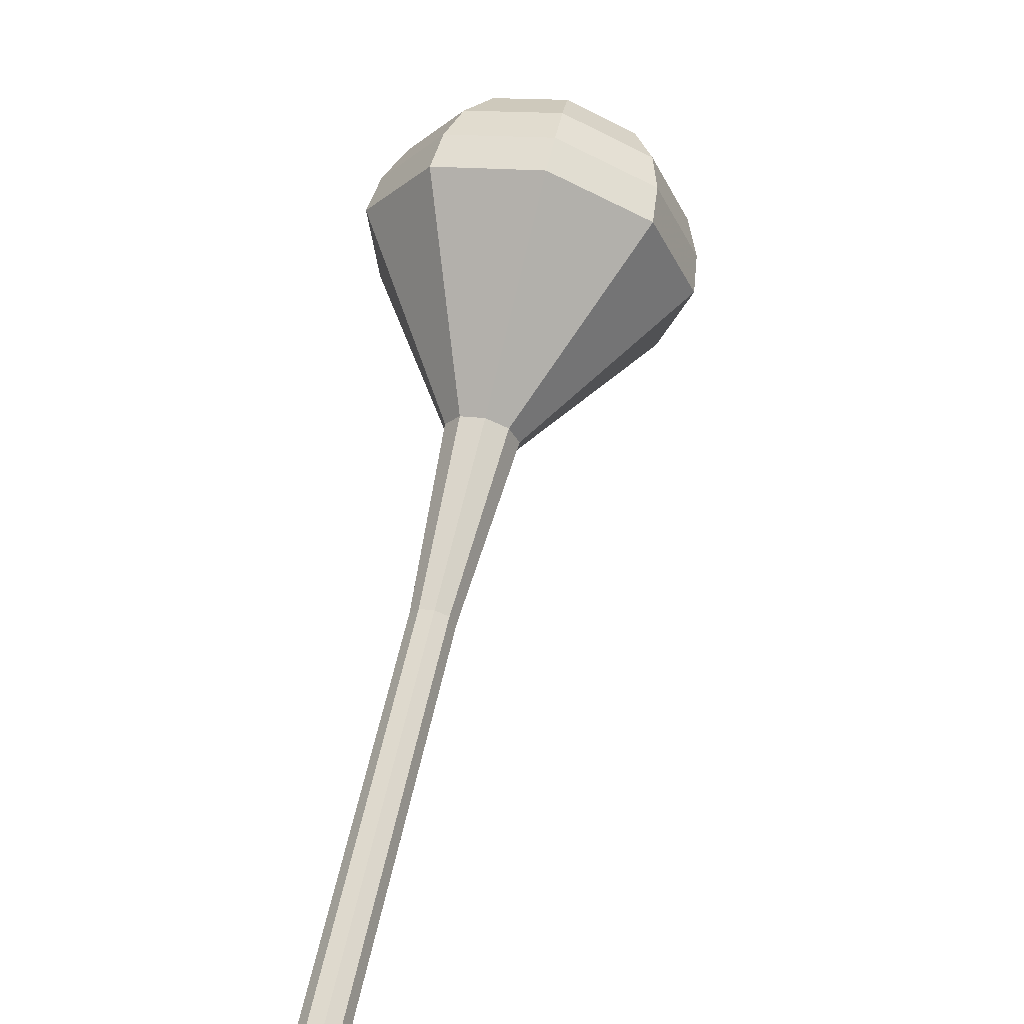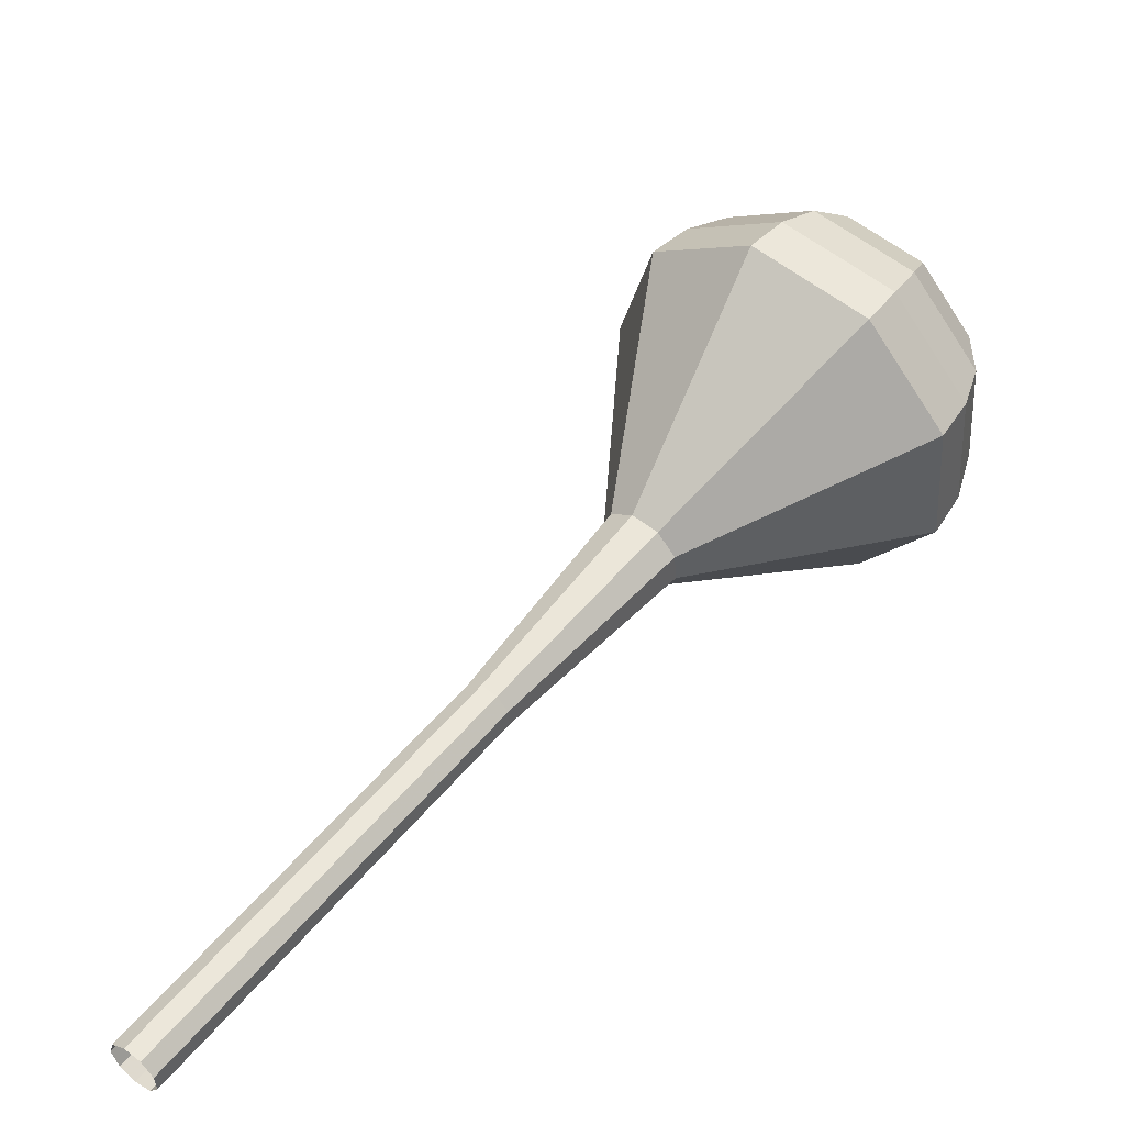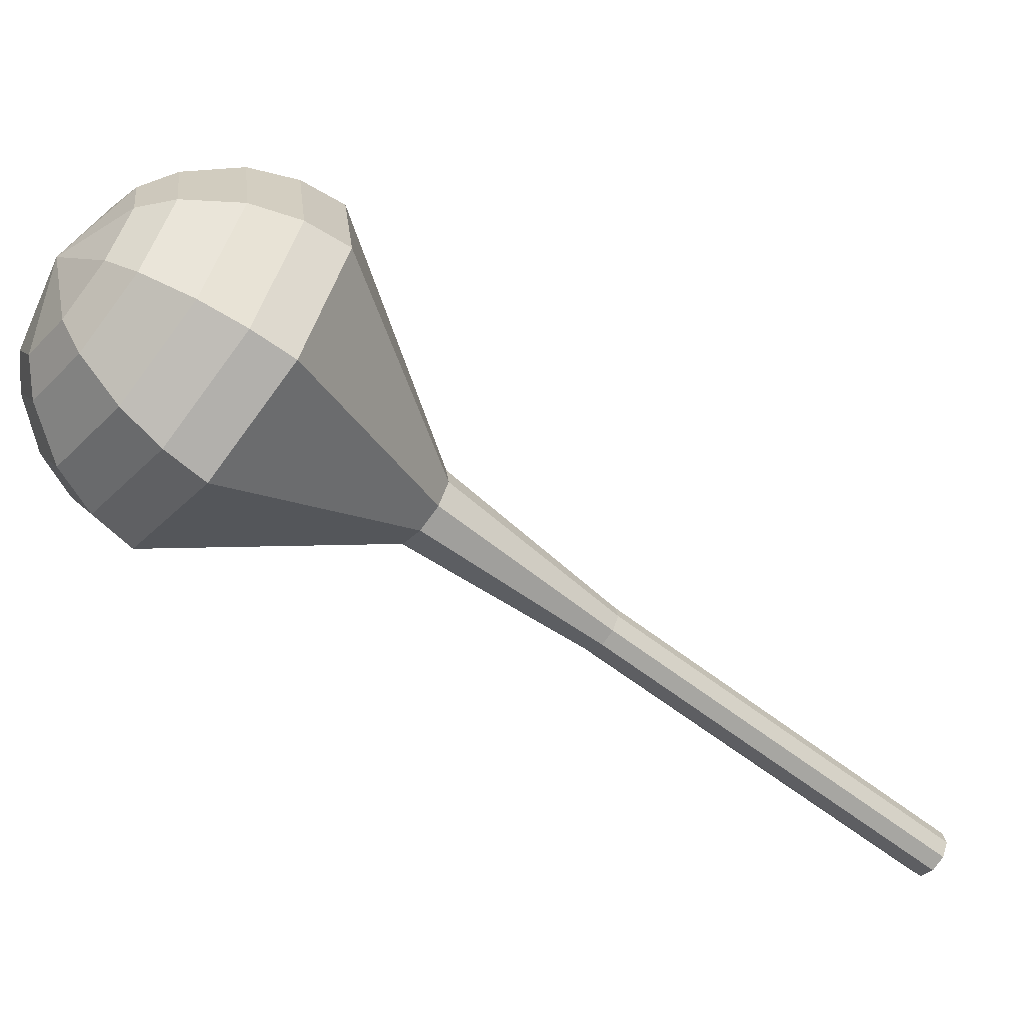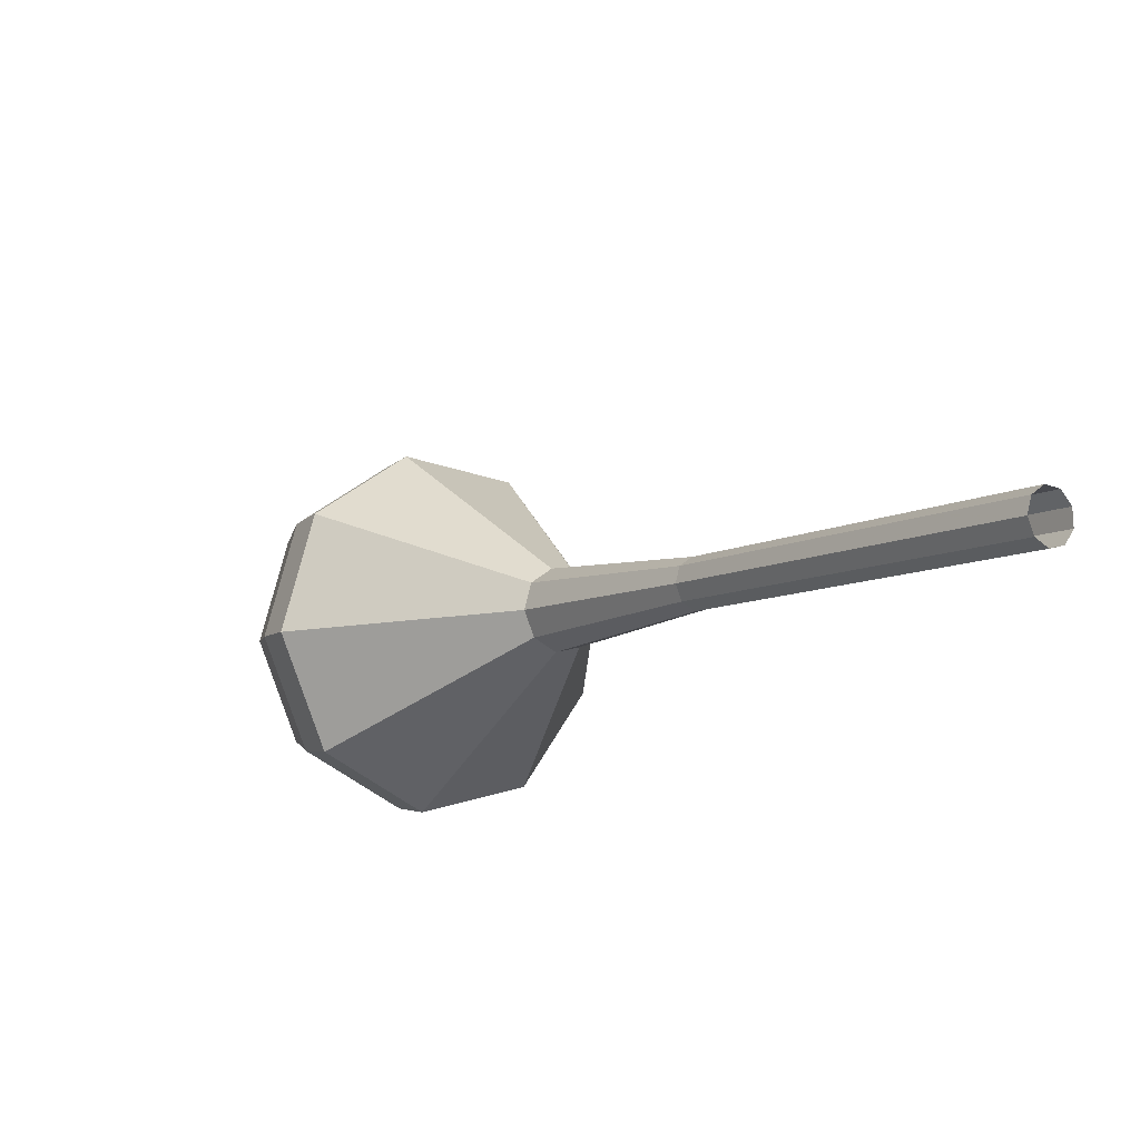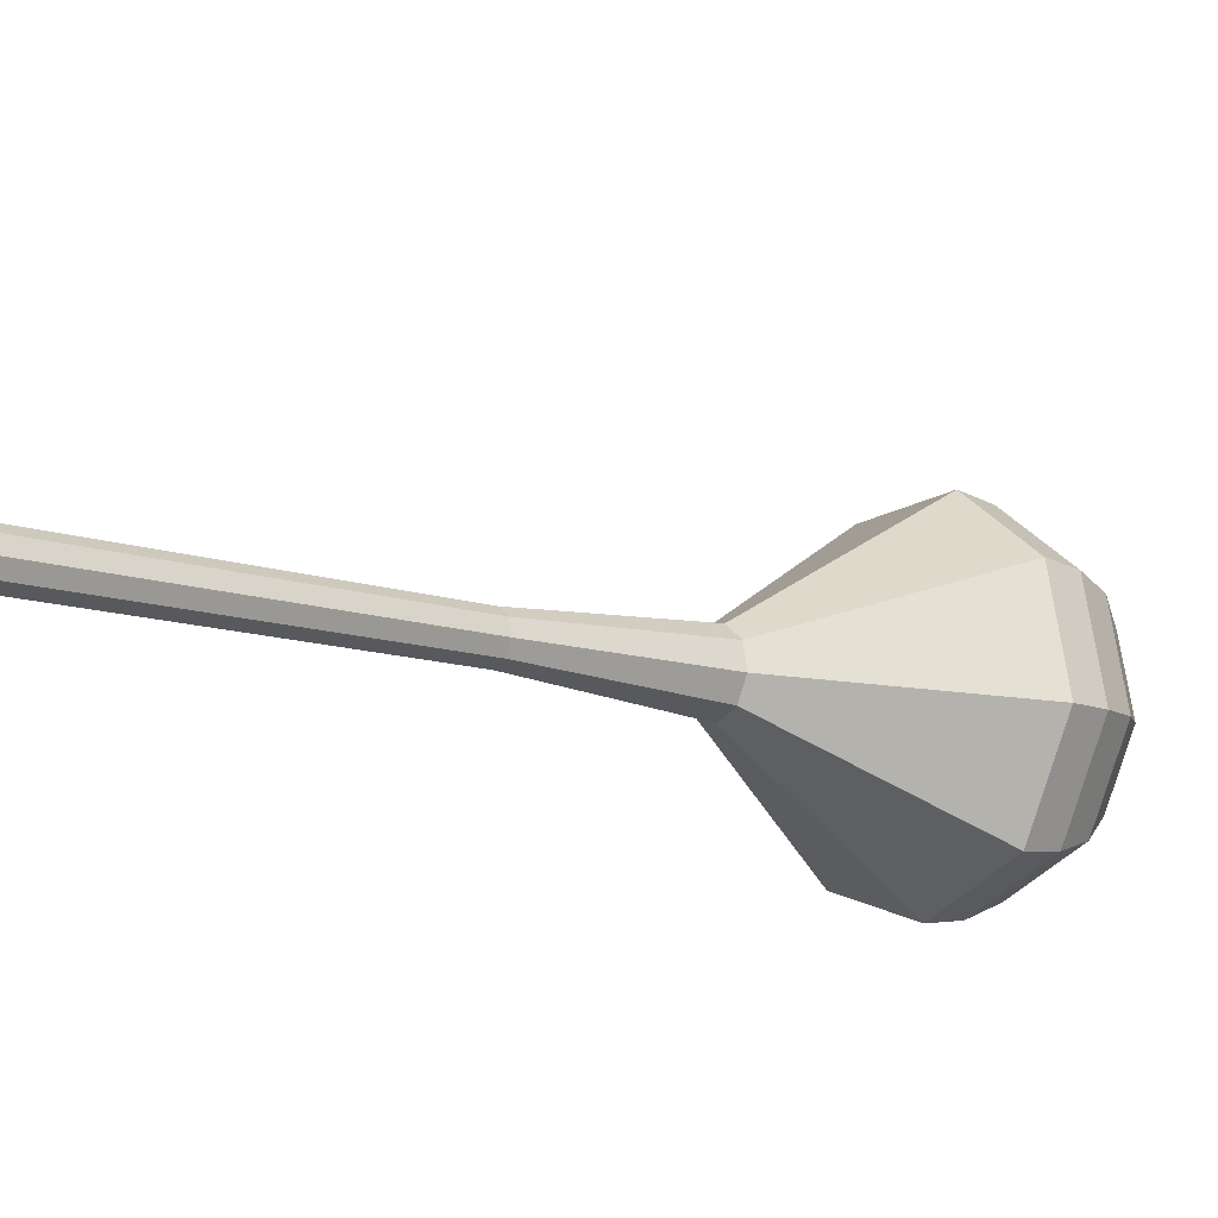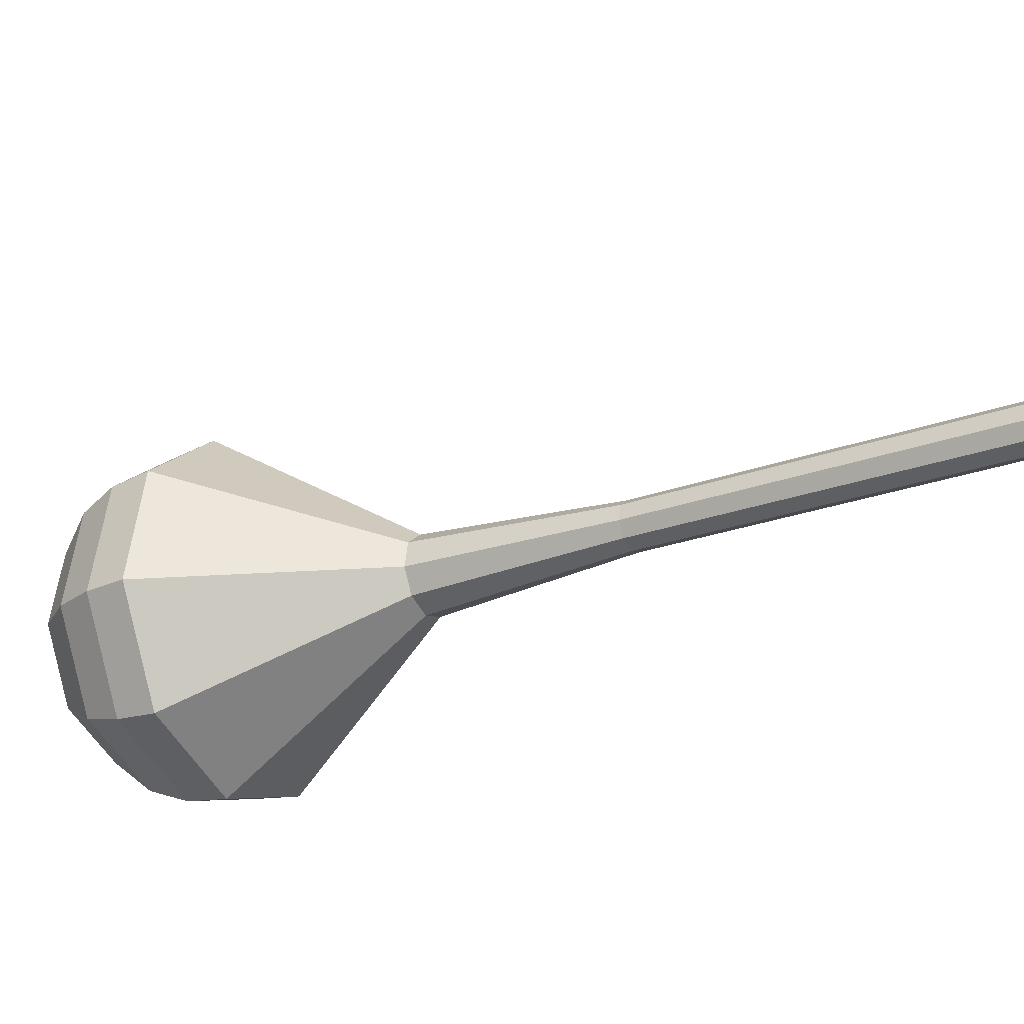
<metadata>
{"format":"obj","ext":"obj","renderer":"f3d","projection":"perspective","resolution":1024,"background":"white","views":[{"elev":-64.9,"azim":90.9,"up":"+Z"},{"elev":34.0,"azim":-103.4,"up":"+Y"},{"elev":-37.1,"azim":90.5,"up":"+Y"},{"elev":-77.8,"azim":-131.7,"up":"+Z"},{"elev":-35.5,"azim":-87.3,"up":"+Y"},{"elev":-54.5,"azim":154.2,"up":"+Y"}]}
</metadata>
<code>
g tube1
v 161.5 153 108
v 161.9 153.4 107.6
v 161.9 154 107.3
v 161.6 154.6 107.4
v 161.1 154.9 107.8
v 160.6 154.7 108.2
v 160.3 154.1 108.5
v 160.5 153.5 108.6
v 161 153 108.4
v 161.5 153 108
v 164.1 154 111.4
v 164.5 154.4 110.9
v 164.5 155 110.7
v 164.2 155.6 110.8
v 163.7 155.9 111.1
v 163.2 155.7 111.6
v 163 155.1 111.9
v 163.1 154.5 112
v 163.6 154 111.8
v 164.1 154 111.4
v 166.7 155 114.7
v 167.1 155.4 114.3
v 167.1 156 114.1
v 166.8 156.6 114.2
v 166.3 156.9 114.5
v 165.8 156.7 114.9
v 165.6 156.2 115.3
v 165.7 155.5 115.4
v 166.2 155 115.1
v 166.7 155 114.7
v 169.3 156 118.1
v 169.7 156.4 117.7
v 169.7 157.1 117.5
v 169.4 157.7 117.6
v 168.9 157.9 117.9
v 168.4 157.7 118.3
v 168.2 157.2 118.7
v 168.3 156.5 118.7
v 168.8 156.1 118.5
v 169.3 156 118.1
v 171.9 157 121.5
v 172.3 157.4 121.1
v 172.3 158.1 120.9
v 172 158.7 120.9
v 171.5 158.9 121.3
v 171 158.7 121.7
v 170.8 158.2 122
v 170.9 157.5 122.1
v 171.4 157.1 121.9
v 171.9 157 121.5
v 177.4 158.4 128.2
v 178 159.1 127.6
v 178.1 160.2 127.2
v 177.5 161.1 127.3
v 176.6 161.6 127.9
v 175.8 161.3 128.6
v 175.5 160.4 129.2
v 175.7 159.3 129.3
v 176.5 158.5 128.9
v 177.4 158.4 128.2
v 184.7 155 135
v 187.5 158 131.9
v 187.8 162.8 130.3
v 185.3 167.3 130.9
v 181.3 169.3 133.4
v 177.6 167.9 136.6
v 176 163.7 139.1
v 177.2 158.7 139.7
v 180.6 155.3 138.1
v 184.7 155 135
v 185.7 155.7 136.4
v 188.5 158.5 133.5
v 188.7 163.2 131.9
v 186.3 167.6 132.4
v 182.4 169.5 134.9
v 178.9 168.1 138
v 177.3 164.1 140.5
v 178.4 159.3 141
v 181.8 155.9 139.4
v 185.7 155.7 136.4
v 186.6 156.8 137.9
v 189 159.4 135.2
v 189.2 163.6 133.8
v 187.1 167.5 134.3
v 183.6 169.2 136.5
v 180.4 167.9 139.3
v 179 164.3 141.5
v 180 160 142
v 183 157.1 140.6
v 186.6 156.8 137.9
v 187.1 158.7 139.3
v 189 160.6 137.3
v 189.2 163.9 136.2
v 187.5 166.8 136.6
v 184.9 168.1 138.3
v 182.4 167.2 140.4
v 181.4 164.4 142.1
v 182.1 161.1 142.4
v 184.4 158.9 141.4
v 187.1 158.7 139.3
v 187.2 160.1 140.1
v 188.6 161.6 138.6
v 188.7 163.9 137.8
v 187.5 166.1 138.1
v 185.6 167 139.3
v 183.8 166.3 140.8
v 183 164.3 142.1
v 183.6 161.9 142.3
v 185.2 160.3 141.5
v 187.2 160.1 140.1
v 186.5 163.7 140.8
v 186.5 163.7 140.8
v 186.5 163.7 140.8
v 186.5 163.7 140.8
v 186.5 163.7 140.8
v 186.5 163.7 140.8
v 186.5 163.7 140.8
v 186.5 163.7 140.8
v 186.5 163.7 140.8
v 186.5 163.7 140.8
f 1 2 12
f 12 11 1
f 2 3 13
f 13 12 2
f 3 4 14
f 14 13 3
f 4 5 15
f 15 14 4
f 5 6 16
f 16 15 5
f 6 7 17
f 17 16 6
f 7 8 18
f 18 17 7
f 8 9 19
f 19 18 8
f 9 10 20
f 20 19 9
f 11 12 22
f 22 21 11
f 12 13 23
f 23 22 12
f 13 14 24
f 24 23 13
f 14 15 25
f 25 24 14
f 15 16 26
f 26 25 15
f 16 17 27
f 27 26 16
f 17 18 28
f 28 27 17
f 18 19 29
f 29 28 18
f 19 20 30
f 30 29 19
f 21 22 32
f 32 31 21
f 22 23 33
f 33 32 22
f 23 24 34
f 34 33 23
f 24 25 35
f 35 34 24
f 25 26 36
f 36 35 25
f 26 27 37
f 37 36 26
f 27 28 38
f 38 37 27
f 28 29 39
f 39 38 28
f 29 30 40
f 40 39 29
f 31 32 42
f 42 41 31
f 32 33 43
f 43 42 32
f 33 34 44
f 44 43 33
f 34 35 45
f 45 44 34
f 35 36 46
f 46 45 35
f 36 37 47
f 47 46 36
f 37 38 48
f 48 47 37
f 38 39 49
f 49 48 38
f 39 40 50
f 50 49 39
f 41 42 52
f 52 51 41
f 42 43 53
f 53 52 42
f 43 44 54
f 54 53 43
f 44 45 55
f 55 54 44
f 45 46 56
f 56 55 45
f 46 47 57
f 57 56 46
f 47 48 58
f 58 57 47
f 48 49 59
f 59 58 48
f 49 50 60
f 60 59 49
f 51 52 62
f 62 61 51
f 52 53 63
f 63 62 52
f 53 54 64
f 64 63 53
f 54 55 65
f 65 64 54
f 55 56 66
f 66 65 55
f 56 57 67
f 67 66 56
f 57 58 68
f 68 67 57
f 58 59 69
f 69 68 58
f 59 60 70
f 70 69 59
f 61 62 72
f 72 71 61
f 62 63 73
f 73 72 62
f 63 64 74
f 74 73 63
f 64 65 75
f 75 74 64
f 65 66 76
f 76 75 65
f 66 67 77
f 77 76 66
f 67 68 78
f 78 77 67
f 68 69 79
f 79 78 68
f 69 70 80
f 80 79 69
f 71 72 82
f 82 81 71
f 72 73 83
f 83 82 72
f 73 74 84
f 84 83 73
f 74 75 85
f 85 84 74
f 75 76 86
f 86 85 75
f 76 77 87
f 87 86 76
f 77 78 88
f 88 87 77
f 78 79 89
f 89 88 78
f 79 80 90
f 90 89 79
f 81 82 92
f 92 91 81
f 82 83 93
f 93 92 82
f 83 84 94
f 94 93 83
f 84 85 95
f 95 94 84
f 85 86 96
f 96 95 85
f 86 87 97
f 97 96 86
f 87 88 98
f 98 97 87
f 88 89 99
f 99 98 88
f 89 90 100
f 100 99 89
f 91 92 102
f 102 101 91
f 92 93 103
f 103 102 92
f 93 94 104
f 104 103 93
f 94 95 105
f 105 104 94
f 95 96 106
f 106 105 95
f 96 97 107
f 107 106 96
f 97 98 108
f 108 107 97
f 98 99 109
f 109 108 98
f 99 100 110
f 110 109 99
f 101 102 112
f 112 111 101
f 102 103 113
f 113 112 102
f 103 104 114
f 114 113 103
f 104 105 115
f 115 114 104
f 105 106 116
f 116 115 105
f 106 107 117
f 117 116 106
f 107 108 118
f 118 117 107
f 108 109 119
f 119 118 108
f 109 110 120
f 120 119 109
g

</code>
